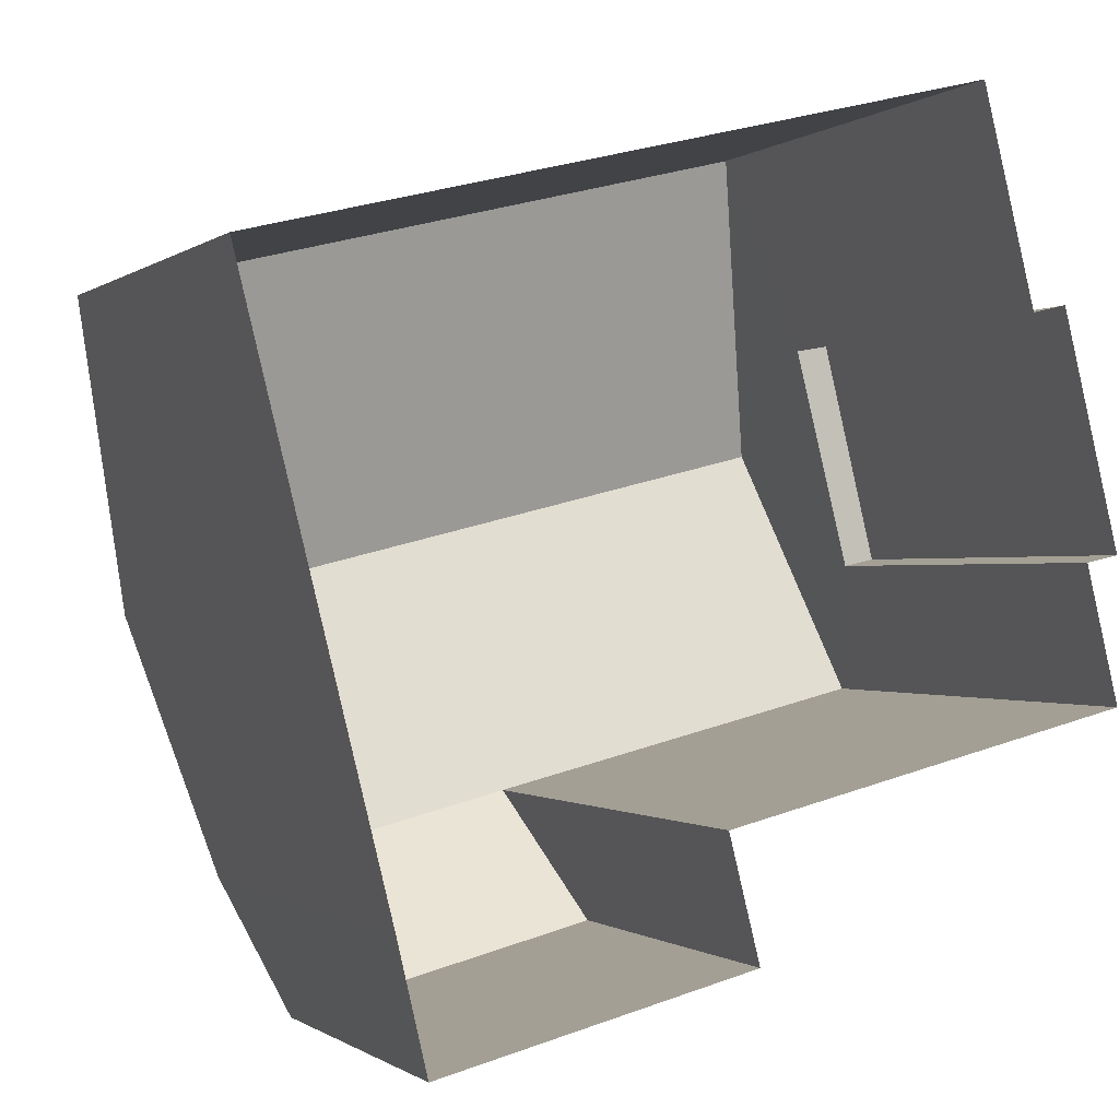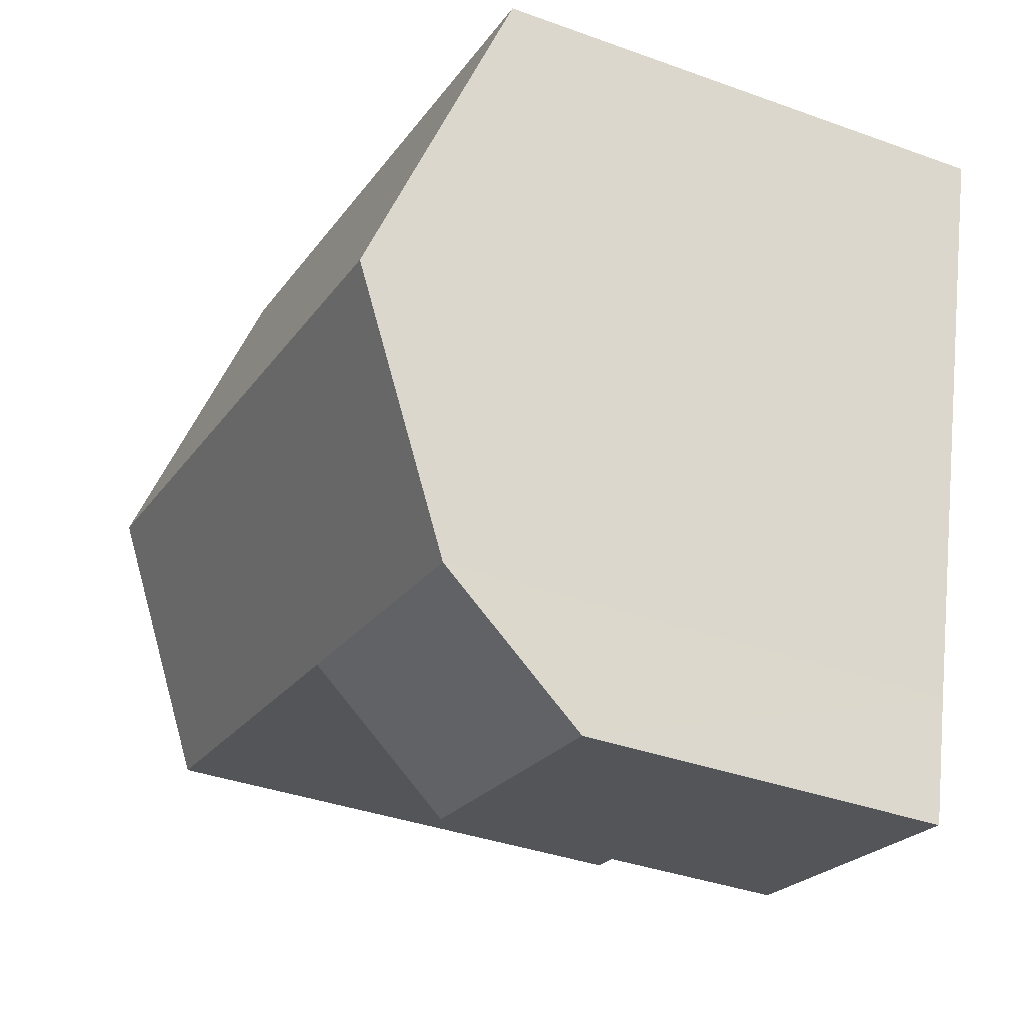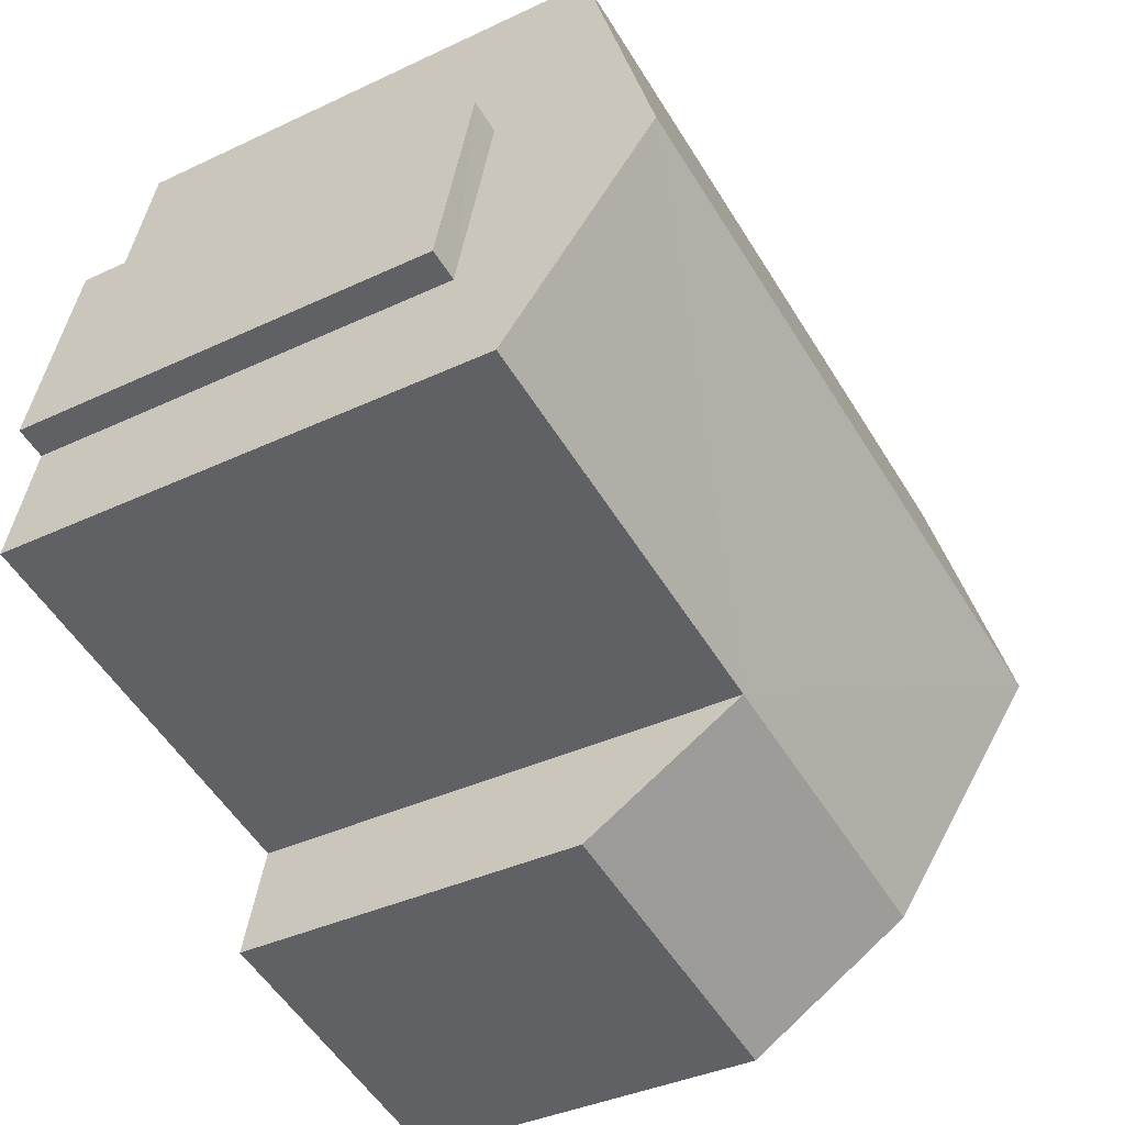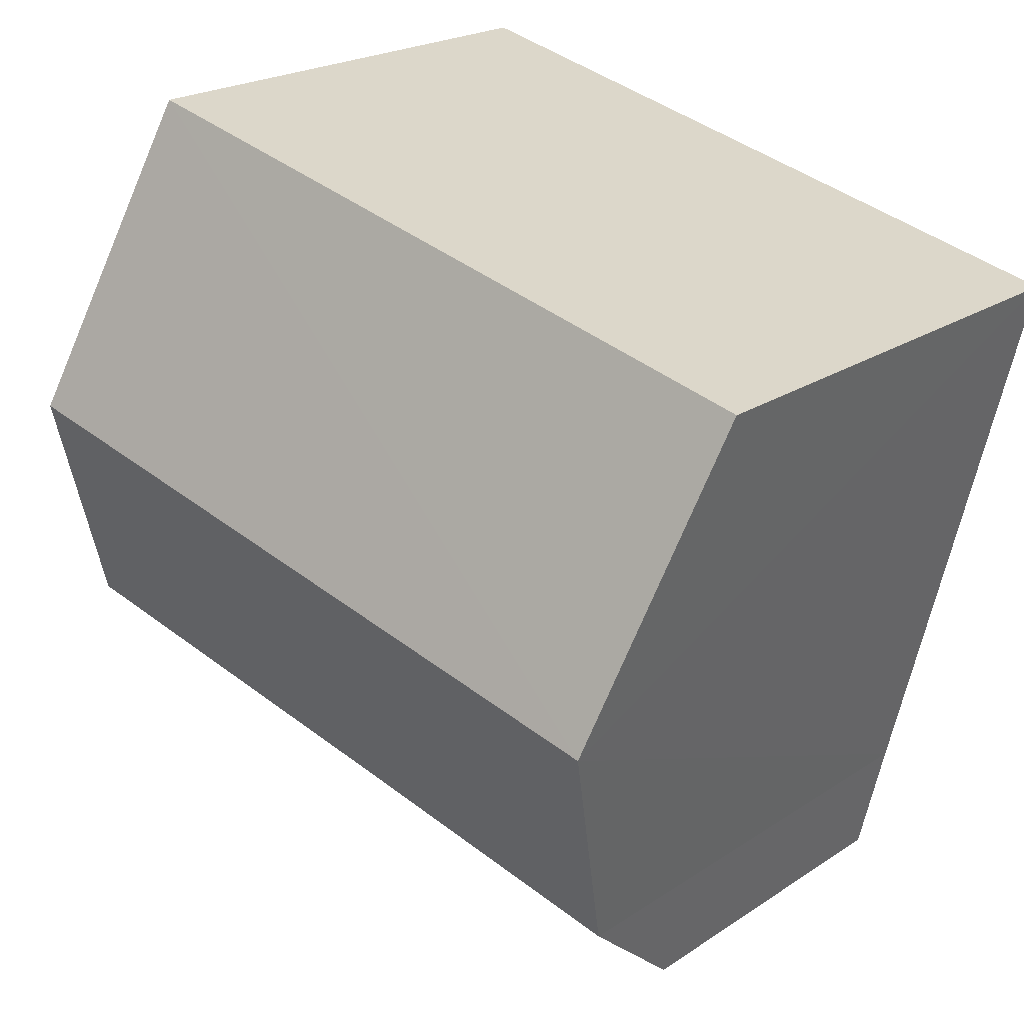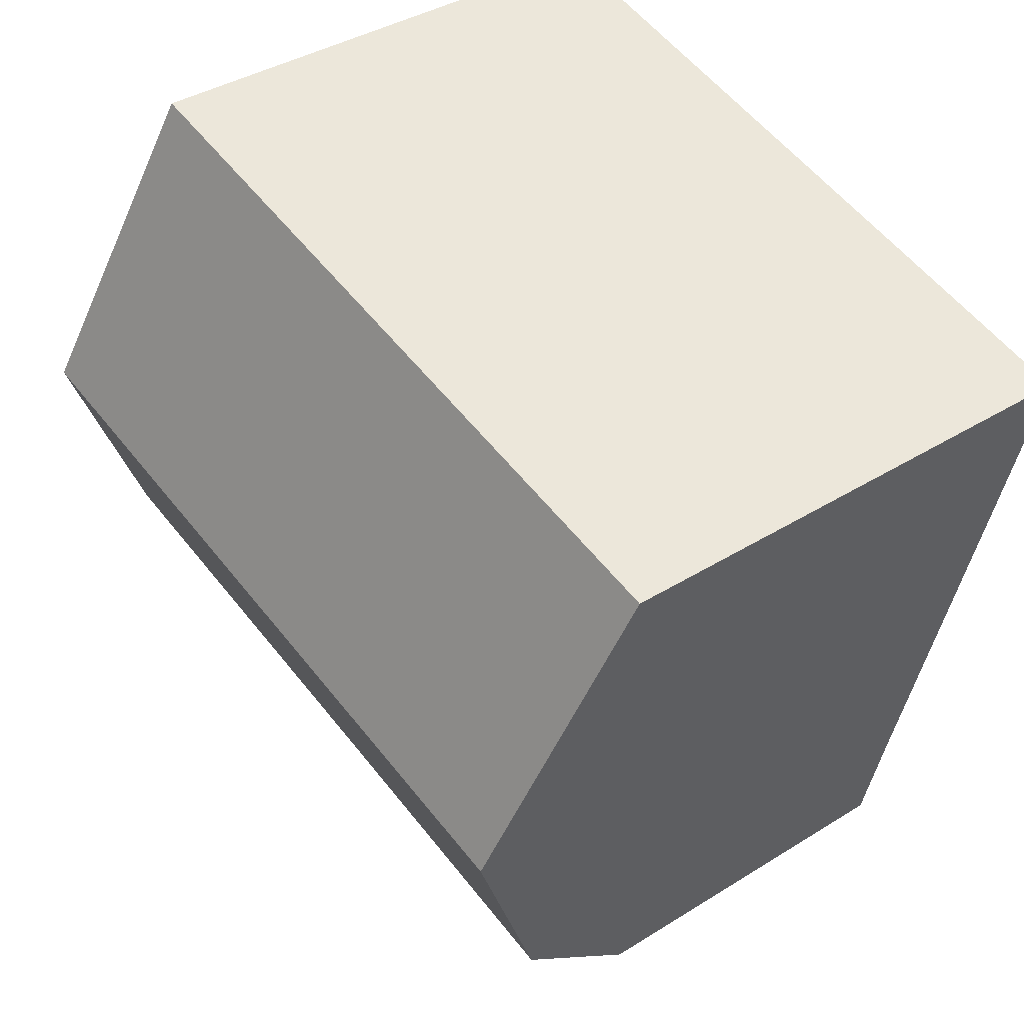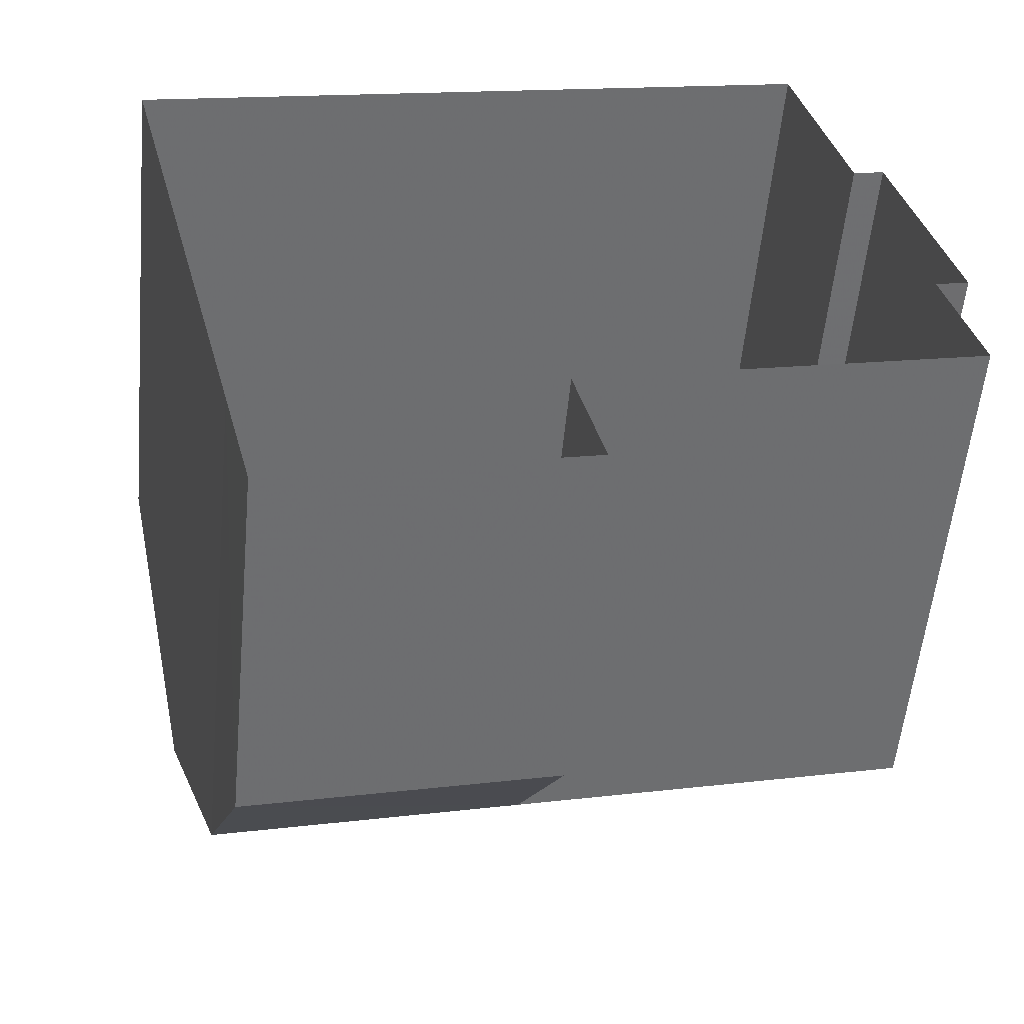
<metadata>
{"format":"obj","ext":"obj","renderer":"f3d","projection":"perspective","resolution":1024,"background":"white","views":[{"elev":-0.6,"azim":156.5,"up":"+Y"},{"elev":-37.0,"azim":64.7,"up":"+Y"},{"elev":-36.7,"azim":-58.3,"up":"+Y"},{"elev":21.4,"azim":40.5,"up":"+Y"},{"elev":38.0,"azim":51.3,"up":"+Y"},{"elev":-55.1,"azim":174.8,"up":"+Y"}]}
</metadata>
<code>
v -2.202e+05 -1.245e+05 30.03
v -2.202e+05 -1.245e+05 30.03
v -2.202e+05 -1.245e+05 30.03
v -2.202e+05 -1.245e+05 30.03
v -2.202e+05 -1.245e+05 30.03
v -2.202e+05 -1.245e+05 30.03
v -2.202e+05 -1.245e+05 30.03
v -2.202e+05 -1.245e+05 30.03
v -2.202e+05 -1.245e+05 30.03
v -2.202e+05 -1.245e+05 30.03
v -2.202e+05 -1.245e+05 30.03
v -2.202e+05 -1.245e+05 36.66
v -2.202e+05 -1.245e+05 34.76
v -2.202e+05 -1.245e+05 34.76
v -2.202e+05 -1.245e+05 36.66
v -2.202e+05 -1.245e+05 38.14
v -2.202e+05 -1.245e+05 36.66
v -2.202e+05 -1.245e+05 38.14
v -2.202e+05 -1.245e+05 36.66
v -2.202e+05 -1.245e+05 35.81
v -2.202e+05 -1.245e+05 35.81
v -2.202e+05 -1.245e+05 35.81
v -2.202e+05 -1.245e+05 35.81
v -2.202e+05 -1.245e+05 36.66
f 1 2 3
f 3 4 1
f 1 5 2
f 5 6 7
f 8 9 1
f 10 11 9
f 9 11 6
f 1 6 5
f 9 6 1
f 12 13 14
f 15 12 14
f 16 17 18
f 16 19 17
f 20 21 22
f 20 23 21
f 15 16 12
f 12 18 24
f 12 16 18
f 19 5 7
f 17 19 7
f 21 11 10
f 22 21 10
f 13 1 4
f 13 12 1
f 20 22 10
f 9 20 10
f 23 11 21
f 23 6 11
f 1 24 8
f 1 12 24
f 13 4 3
f 14 13 3
f 15 14 2
f 16 15 2
f 14 3 2
f 19 16 5
f 5 16 2
f 23 7 6
f 9 8 20
f 23 20 18
f 17 7 23
f 20 8 24
f 17 23 18
f 18 20 24

</code>
